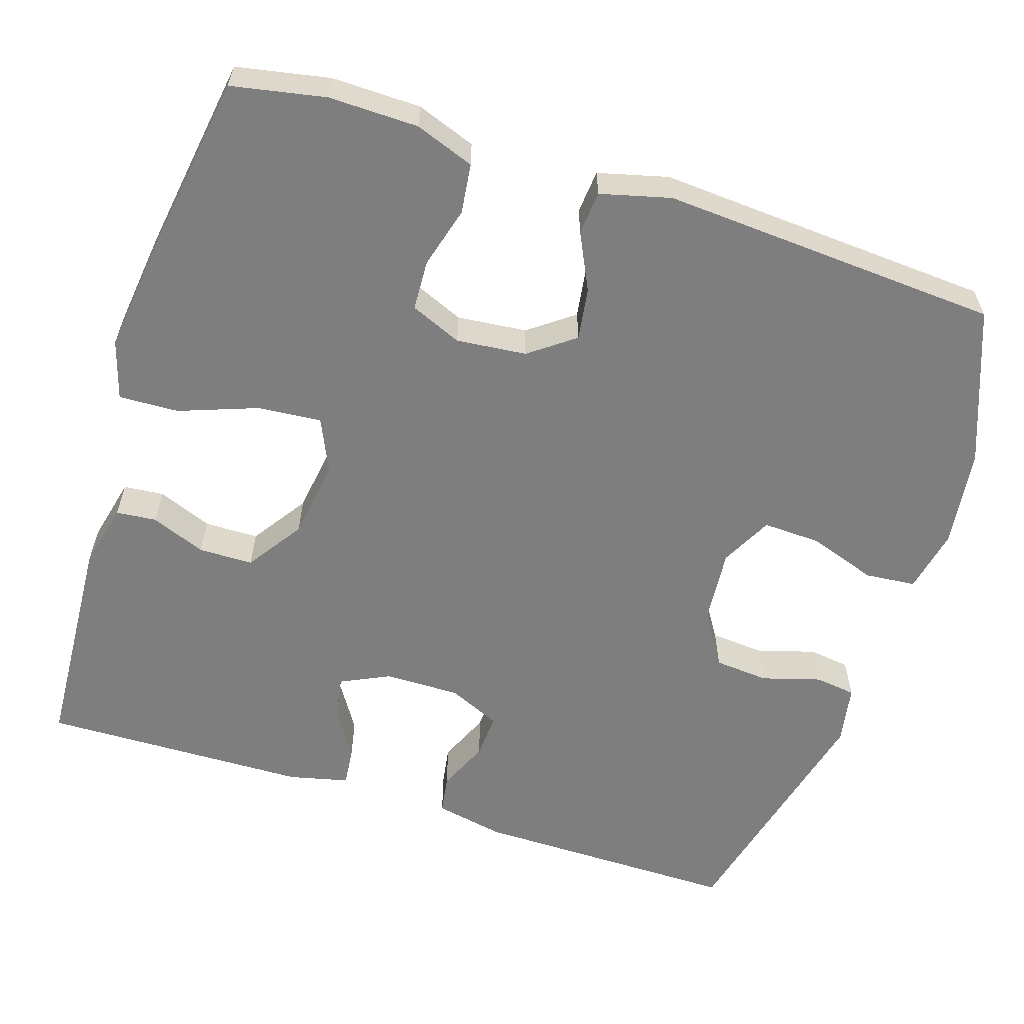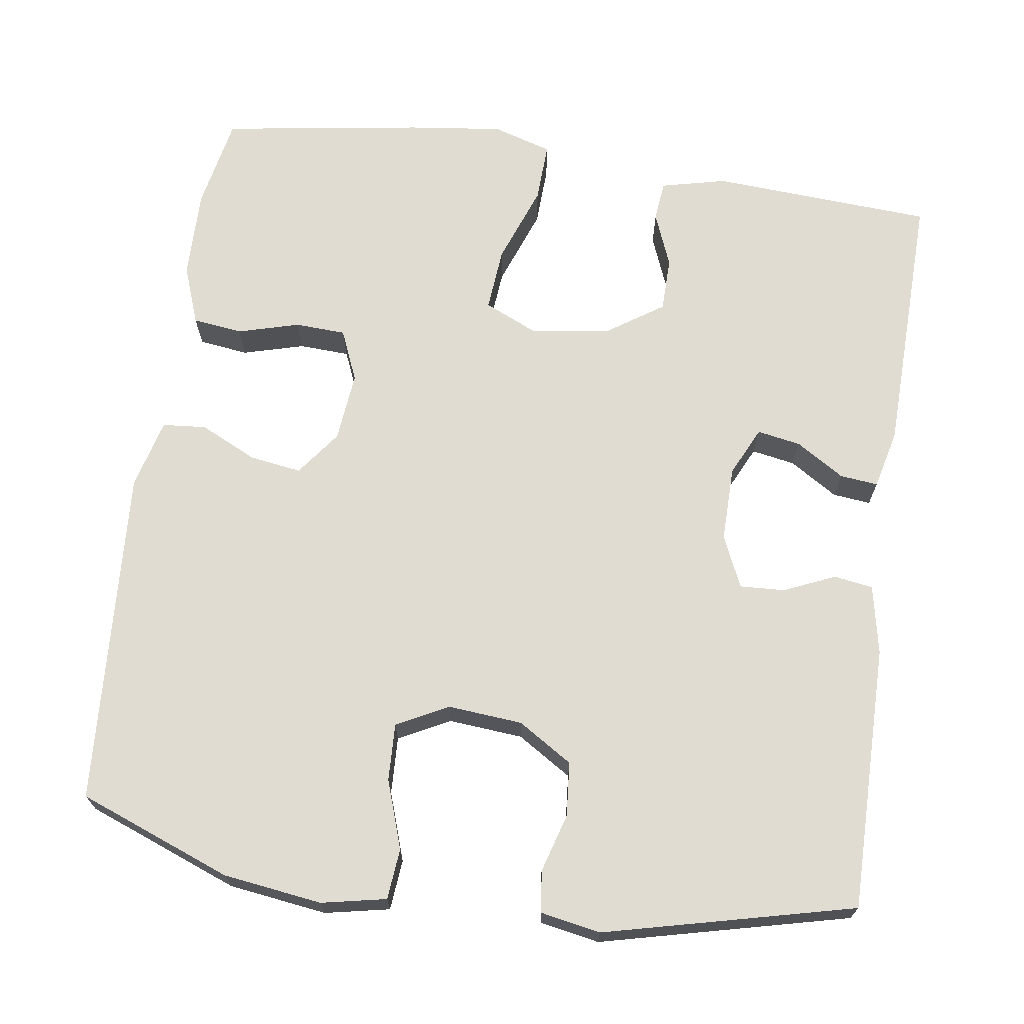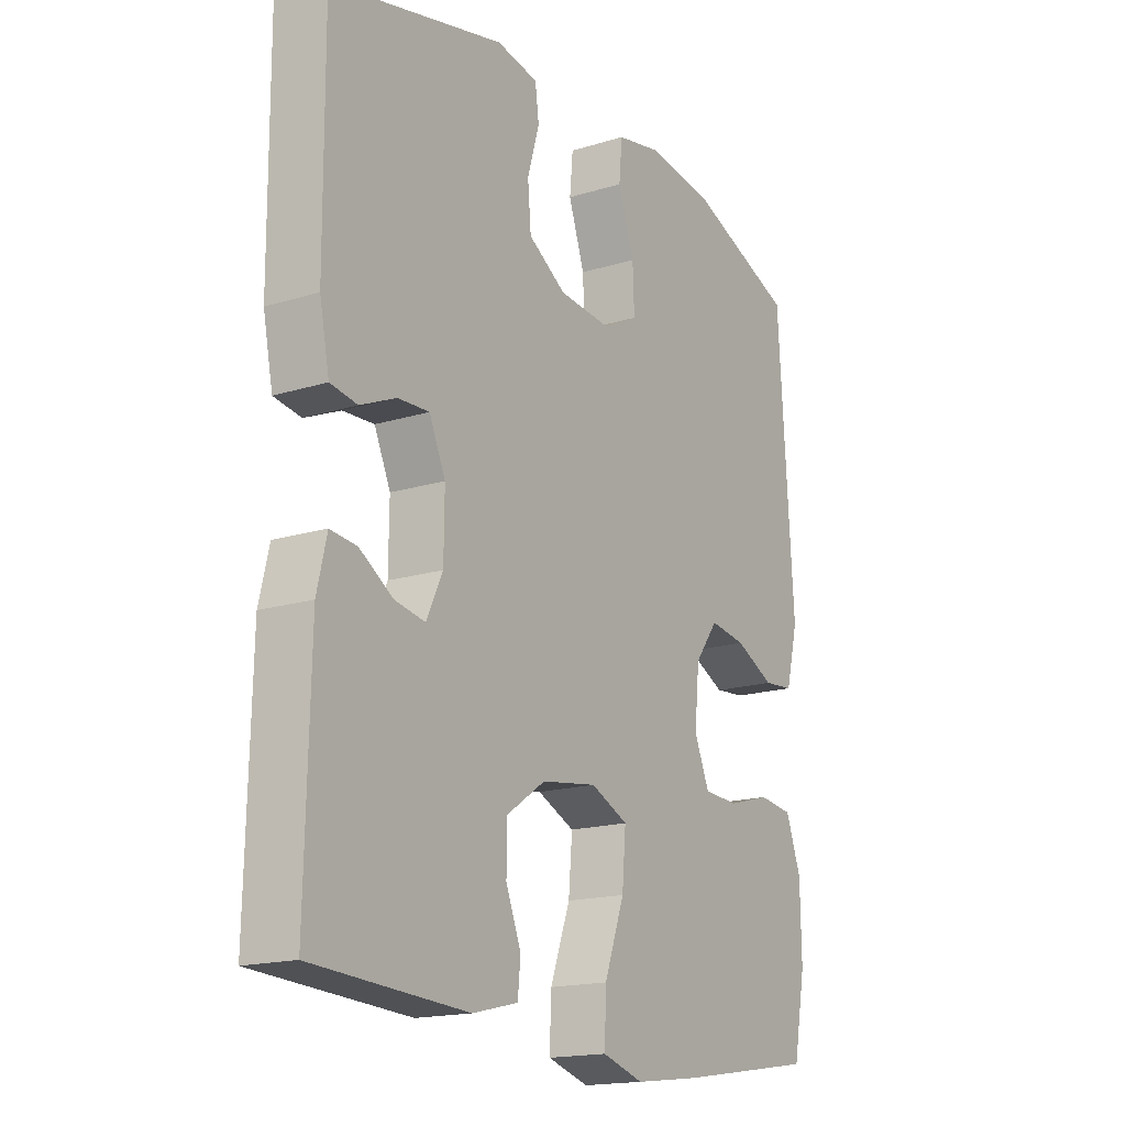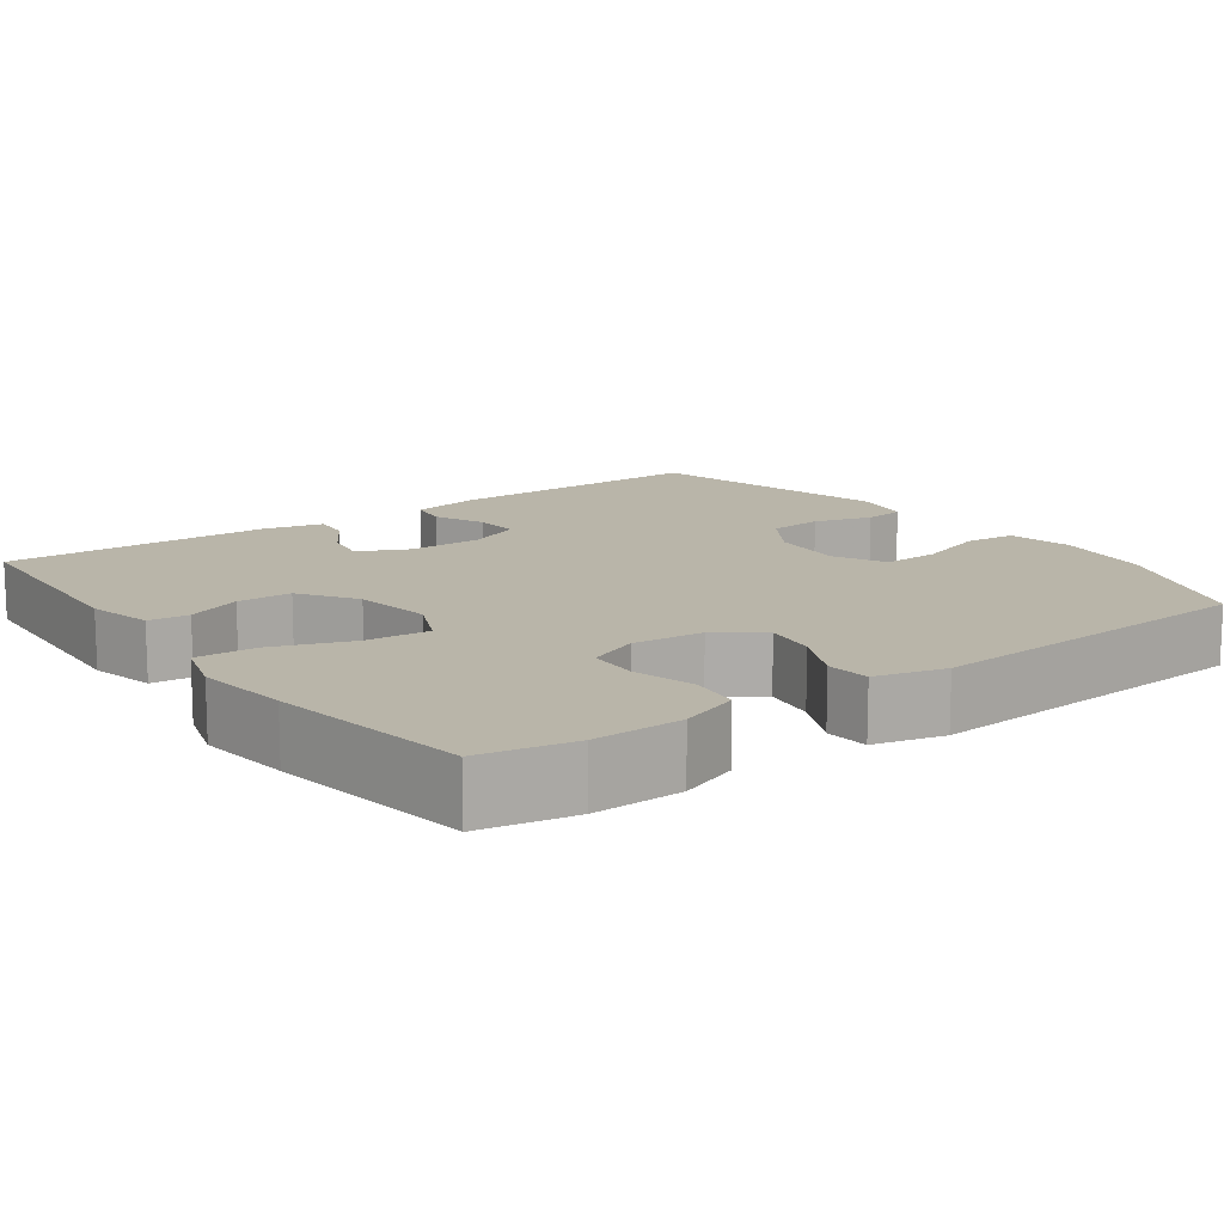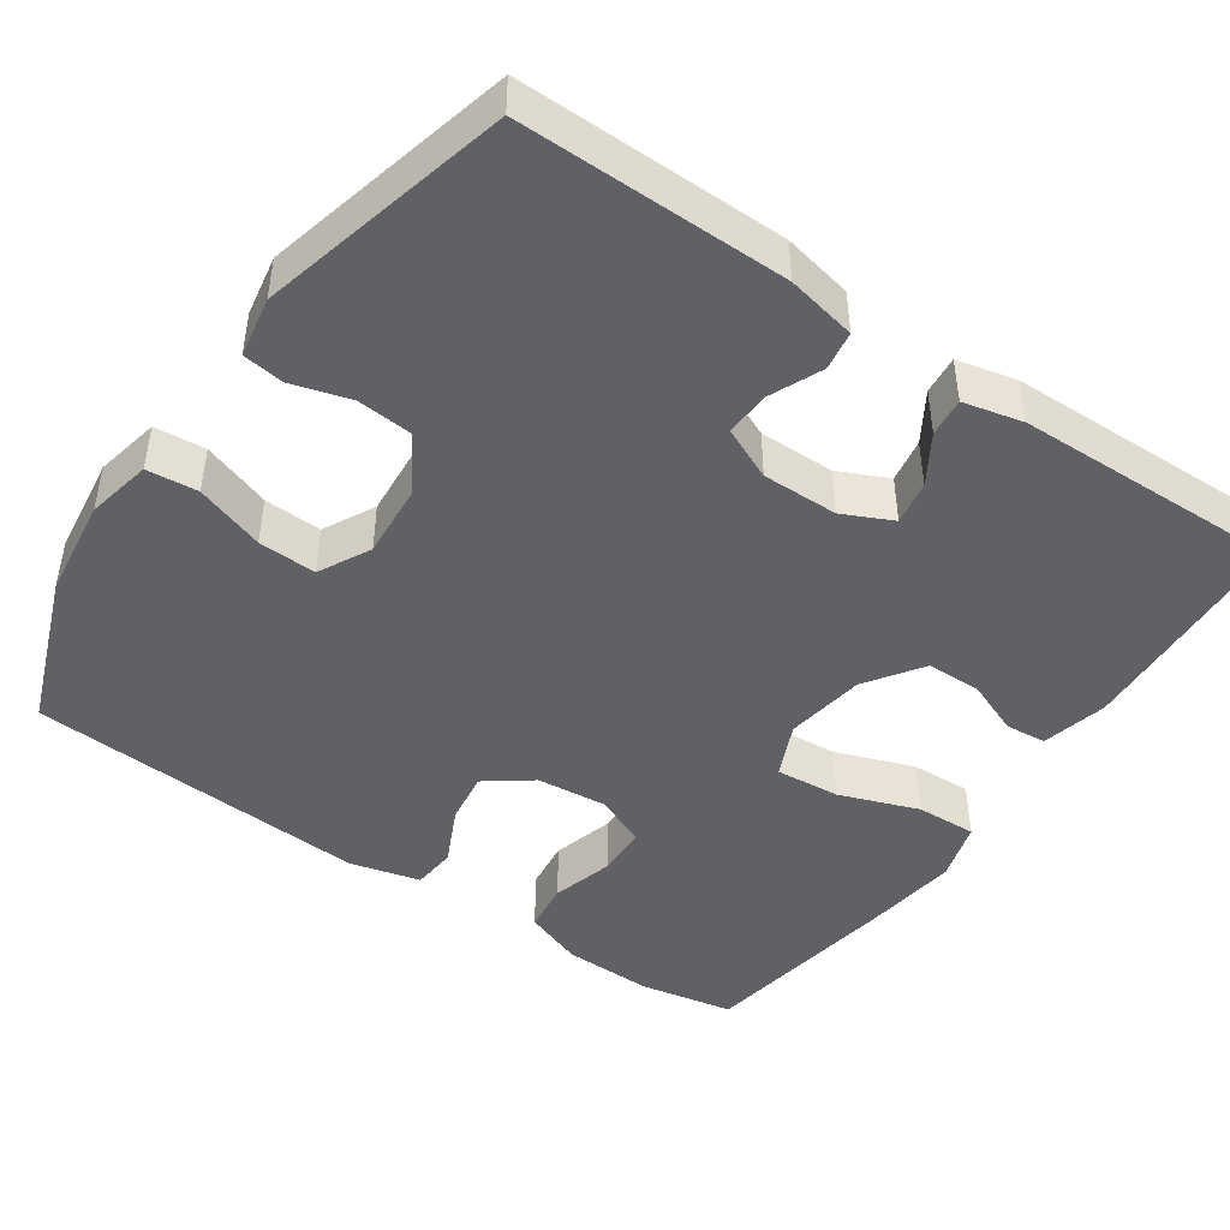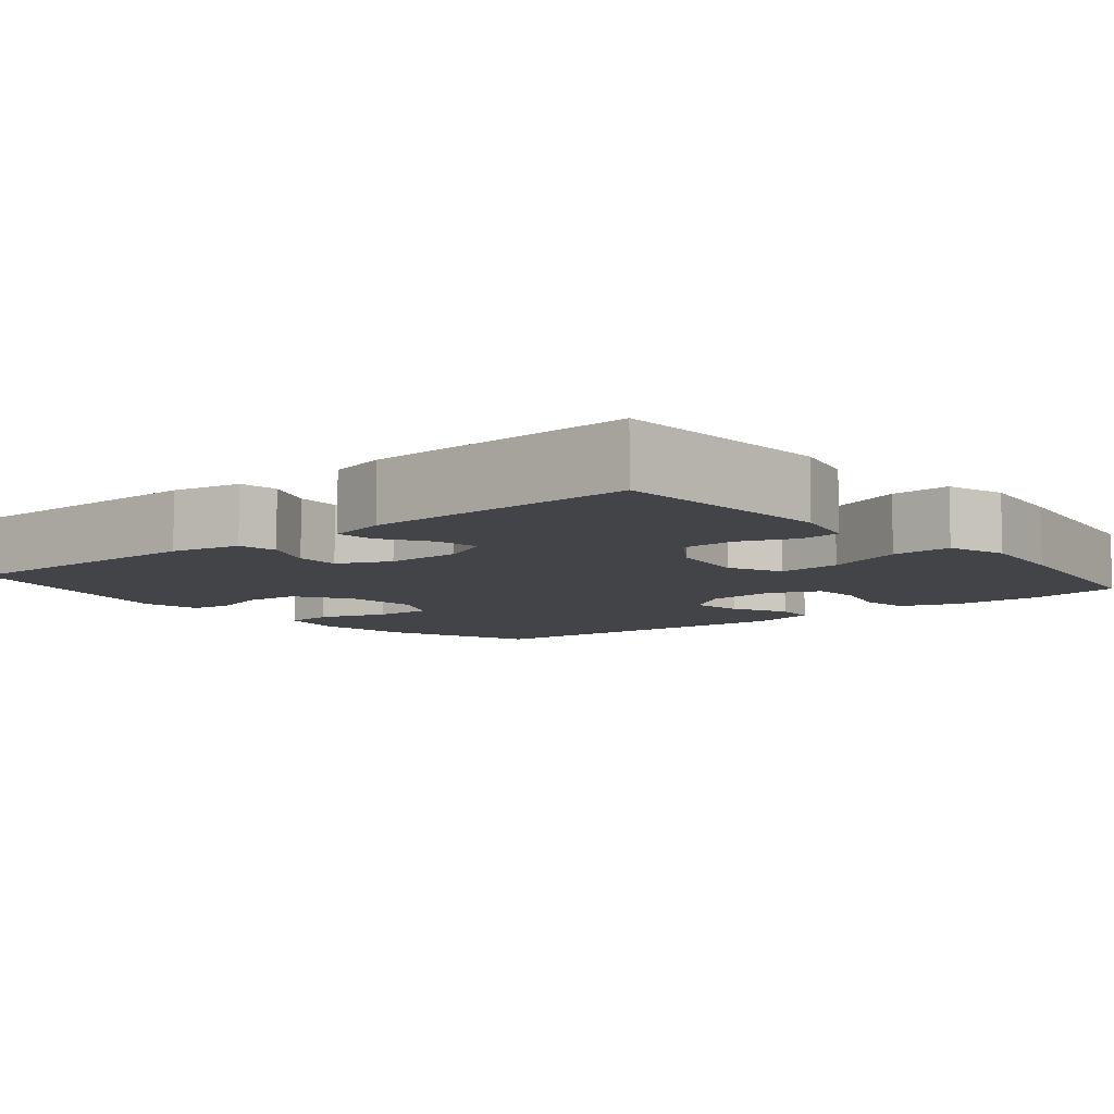
<metadata>
{"format":"obj","ext":"obj","renderer":"f3d","projection":"perspective","resolution":1024,"background":"white","views":[{"elev":-59.5,"azim":-107.8,"up":"+Y"},{"elev":69.1,"azim":8.3,"up":"+Y"},{"elev":-17.1,"azim":121.7,"up":"+Z"},{"elev":13.4,"azim":-126.1,"up":"+Y"},{"elev":-45.6,"azim":55.3,"up":"+Y"},{"elev":-7.8,"azim":129.8,"up":"+Y"}]}
</metadata>
<code>
v 0.5 0.07 0.5
v 0.498 0.07 0.158
v 0.48 0.07 0.069
v 0.43 0.07 0.061
v 0.364 0.07 0.09
v 0.306 0.07 0.093
v 0.276 0.07 0.026
v 0.277 0.07 -0.071
v 0.307 0.07 -0.134
v 0.363 0.07 -0.124
v 0.425 0.07 -0.085
v 0.474 0.07 -0.08
v 0.492 0.07 -0.156
v 0.5 0.07 -0.5
v 0.215 0.07 -0.517
v 0.131 0.07 -0.497
v 0.126 0.07 -0.445
v 0.154 0.07 -0.375
v 0.153 0.07 -0.305
v 0.081 0.07 -0.256
v -0.021 0.07 -0.241
v -0.09 0.07 -0.272
v -0.083 0.07 -0.354
v -0.046 0.07 -0.455
v -0.043 0.07 -0.532
v -0.119 0.07 -0.555
v -0.24 0.07 -0.54
v -0.5 0.07 -0.5
v -0.523 0.07 -0.38
v -0.521 0.07 -0.265
v -0.493 0.07 -0.189
v -0.429 0.07 -0.181
v -0.35 0.07 -0.203
v -0.285 0.07 -0.2
v -0.257 0.07 -0.134
v -0.266 0.07 -0.044
v -0.309 0.07 0.014
v -0.376 0.07 0.004
v -0.449 0.07 -0.031
v -0.505 0.07 -0.026
v -0.528 0.07 0.064
v -0.5 0.07 0.5
v -0.303 0.07 0.575
v -0.176 0.07 0.592
v -0.093 0.07 0.575
v -0.087 0.07 0.51
v -0.117 0.07 0.422
v -0.12 0.07 0.348
v -0.054 0.07 0.314
v 0.042 0.07 0.322
v 0.112 0.07 0.366
v 0.118 0.07 0.436
v 0.096 0.07 0.511
v 0.103 0.07 0.564
v 0.18 0.07 0.578
v 0.5 0 0.5
v 0.498 0 0.158
v 0.48 0 0.069
v 0.43 0 0.061
v 0.364 0 0.09
v 0.306 0 0.093
v 0.276 0 0.026
v 0.277 0 -0.071
v 0.307 0 -0.134
v 0.363 0 -0.124
v 0.425 0 -0.085
v 0.474 0 -0.08
v 0.492 0 -0.156
v 0.5 0 -0.5
v 0.215 0 -0.517
v 0.131 0 -0.497
v 0.126 0 -0.445
v 0.154 0 -0.375
v 0.153 0 -0.305
v 0.081 0 -0.256
v -0.021 0 -0.241
v -0.09 0 -0.272
v -0.083 0 -0.354
v -0.046 0 -0.455
v -0.043 0 -0.532
v -0.119 0 -0.555
v -0.24 0 -0.54
v -0.5 0 -0.5
v -0.523 0 -0.38
v -0.521 0 -0.265
v -0.493 0 -0.189
v -0.429 0 -0.181
v -0.35 0 -0.203
v -0.285 0 -0.2
v -0.257 0 -0.134
v -0.266 0 -0.044
v -0.309 0 0.014
v -0.376 0 0.004
v -0.449 0 -0.031
v -0.505 0 -0.026
v -0.528 0 0.064
v -0.5 0 0.5
v -0.303 0 0.575
v -0.176 0 0.592
v -0.093 0 0.575
v -0.087 0 0.51
v -0.117 0 0.422
v -0.12 0 0.348
v -0.054 0 0.314
v 0.042 0 0.322
v 0.112 0 0.366
v 0.118 0 0.436
v 0.096 0 0.511
v 0.103 0 0.564
v 0.18 0 0.578
f 52 53 54 55
f 51 52 55 1
f 50 51 1 2
f 49 50 2 3
f 44 45 46 47
f 44 47 48
f 43 44 48
f 42 43 48
f 41 42 48 49
f 38 39 40 41
f 37 38 41 49
f 30 31 32 33
f 30 33 34
f 29 30 34
f 28 29 34
f 27 28 34
f 26 27 34 35
f 23 24 25 26
f 22 23 26 35
f 15 16 17 18
f 15 18 19
f 14 15 19
f 13 14 19 20
f 10 11 12 13
f 9 10 13 20
f 49 3 4 5
f 49 5 6
f 36 37 49 6
f 21 22 35 36
f 21 36 6 7
f 8 9 20 21
f 7 8 21
f 110 109 108 107
f 56 110 107 106
f 57 56 106 105
f 58 57 105 104
f 102 101 100 99
f 103 102 99
f 103 99 98
f 103 98 97
f 104 103 97 96
f 96 95 94 93
f 104 96 93 92
f 88 87 86 85
f 89 88 85
f 89 85 84
f 89 84 83
f 89 83 82
f 90 89 82 81
f 81 80 79 78
f 90 81 78 77
f 73 72 71 70
f 74 73 70
f 74 70 69
f 75 74 69 68
f 68 67 66 65
f 75 68 65 64
f 60 59 58 104
f 61 60 104
f 61 104 92 91
f 91 90 77 76
f 62 61 91 76
f 76 75 64 63
f 76 63 62
f 1 56 57 2
f 2 57 58 3
f 3 58 59 4
f 4 59 60 5
f 5 60 61 6
f 6 61 62 7
f 7 62 63 8
f 8 63 64 9
f 9 64 65 10
f 10 65 66 11
f 11 66 67 12
f 12 67 68 13
f 13 68 69 14
f 14 69 70 15
f 15 70 71 16
f 16 71 72 17
f 17 72 73 18
f 18 73 74 19
f 19 74 75 20
f 20 75 76 21
f 21 76 77 22
f 22 77 78 23
f 23 78 79 24
f 24 79 80 25
f 25 80 81 26
f 26 81 82 27
f 27 82 83 28
f 28 83 84 29
f 29 84 85 30
f 30 85 86 31
f 31 86 87 32
f 32 87 88 33
f 33 88 89 34
f 34 89 90 35
f 35 90 91 36
f 36 91 92 37
f 37 92 93 38
f 38 93 94 39
f 39 94 95 40
f 40 95 96 41
f 41 96 97 42
f 42 97 98 43
f 43 98 99 44
f 44 99 100 45
f 45 100 101 46
f 46 101 102 47
f 47 102 103 48
f 48 103 104 49
f 49 104 105 50
f 50 105 106 51
f 51 106 107 52
f 52 107 108 53
f 53 108 109 54
f 54 109 110 55
f 55 110 56 1

</code>
